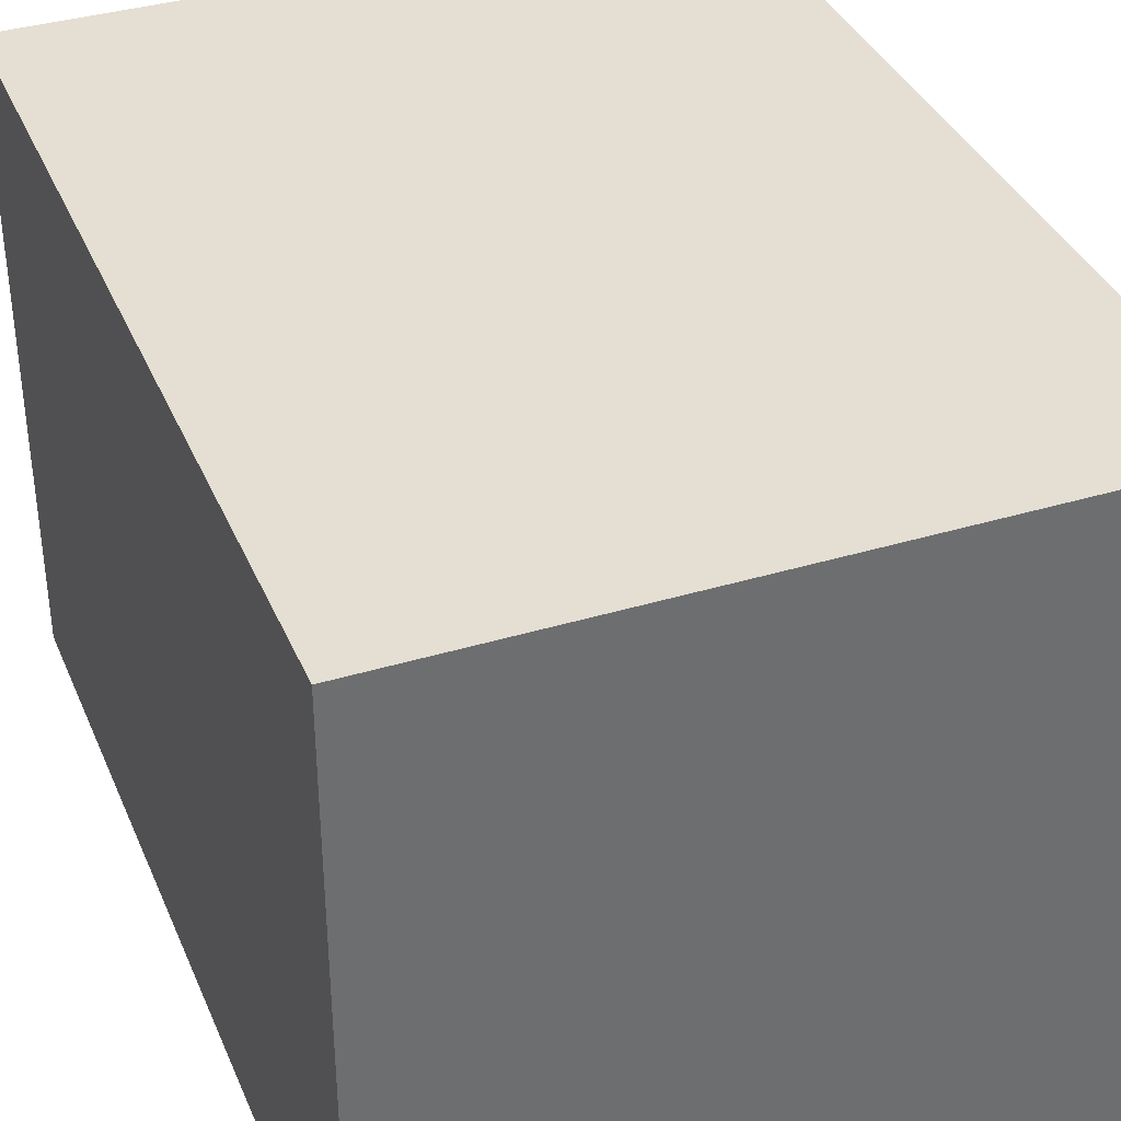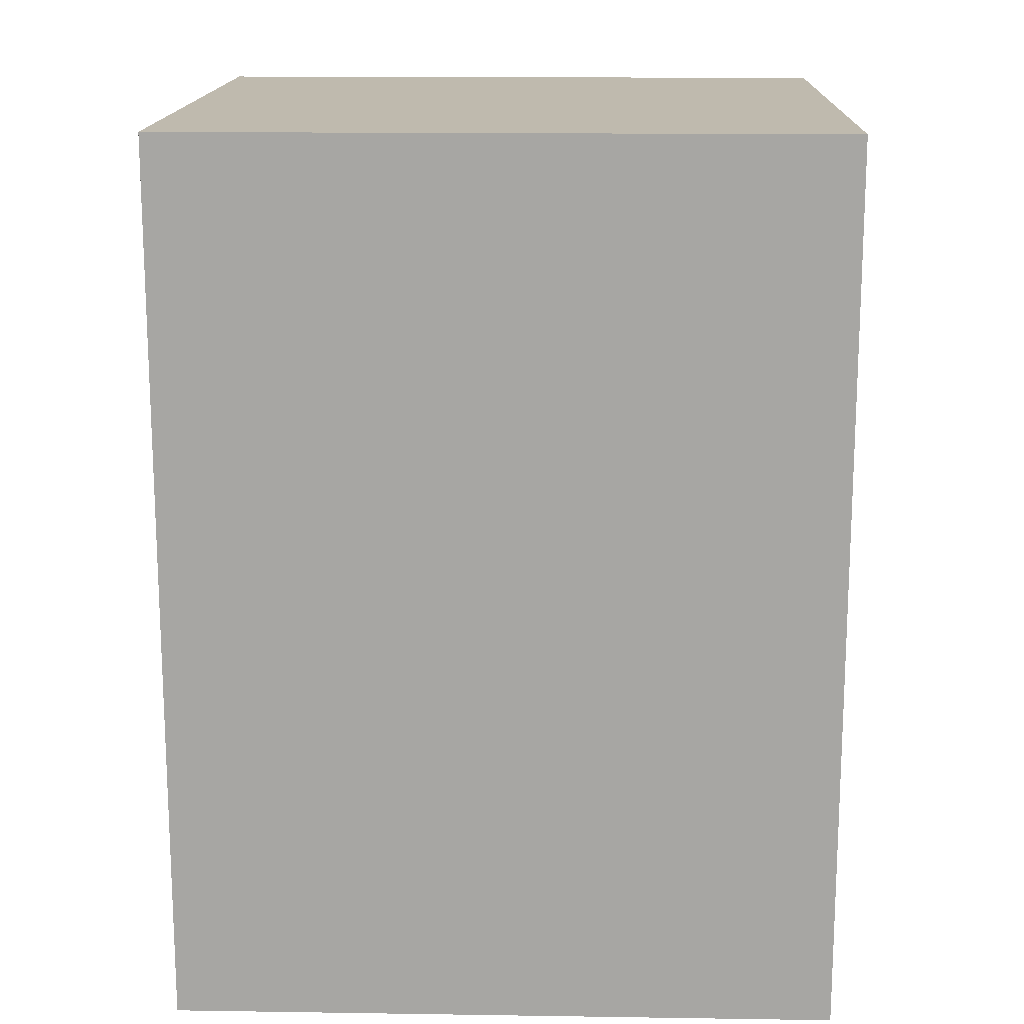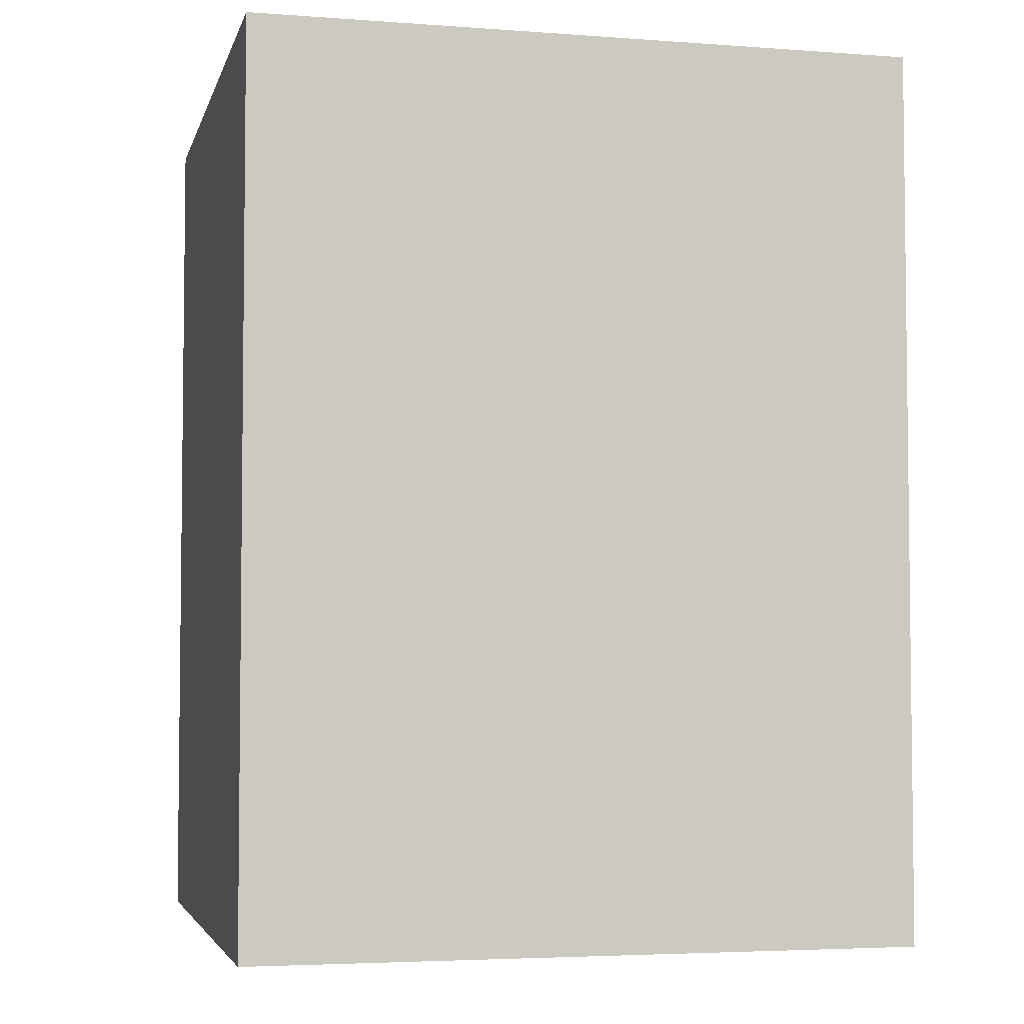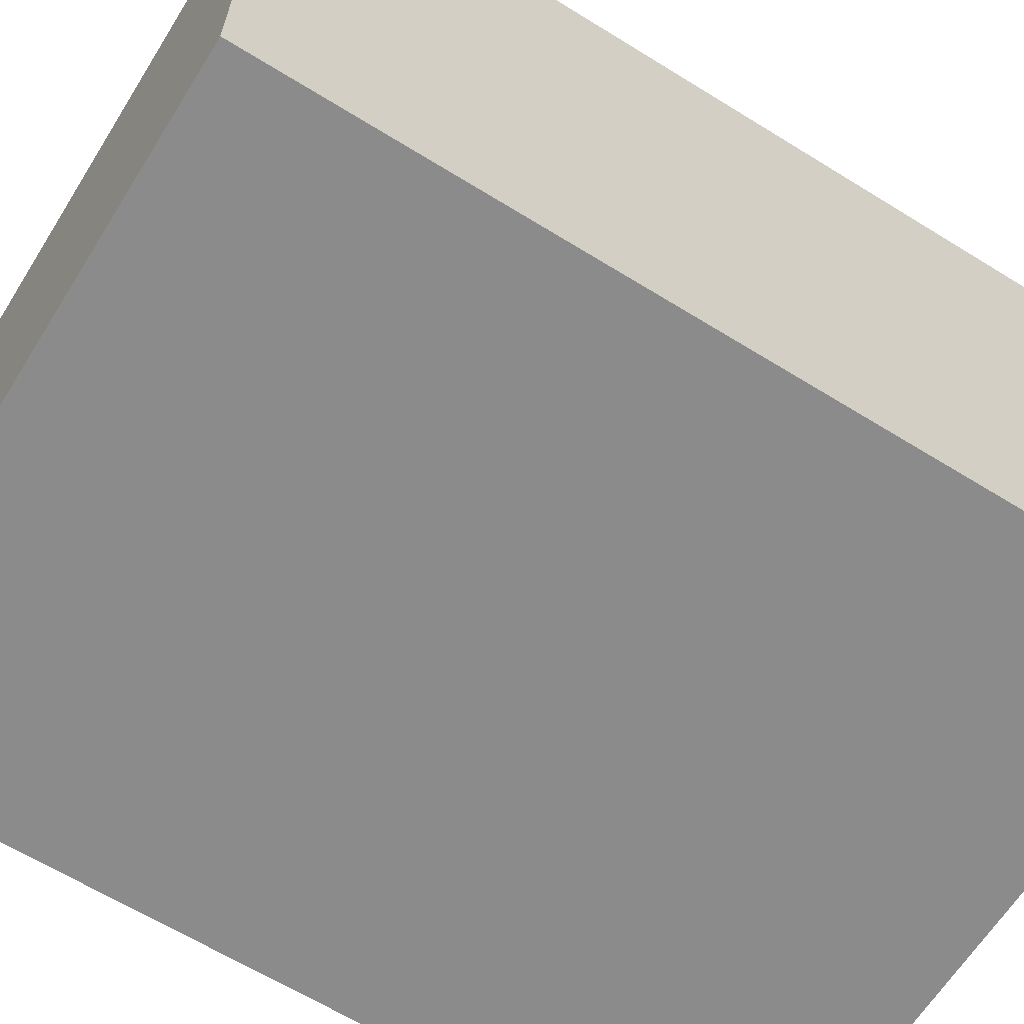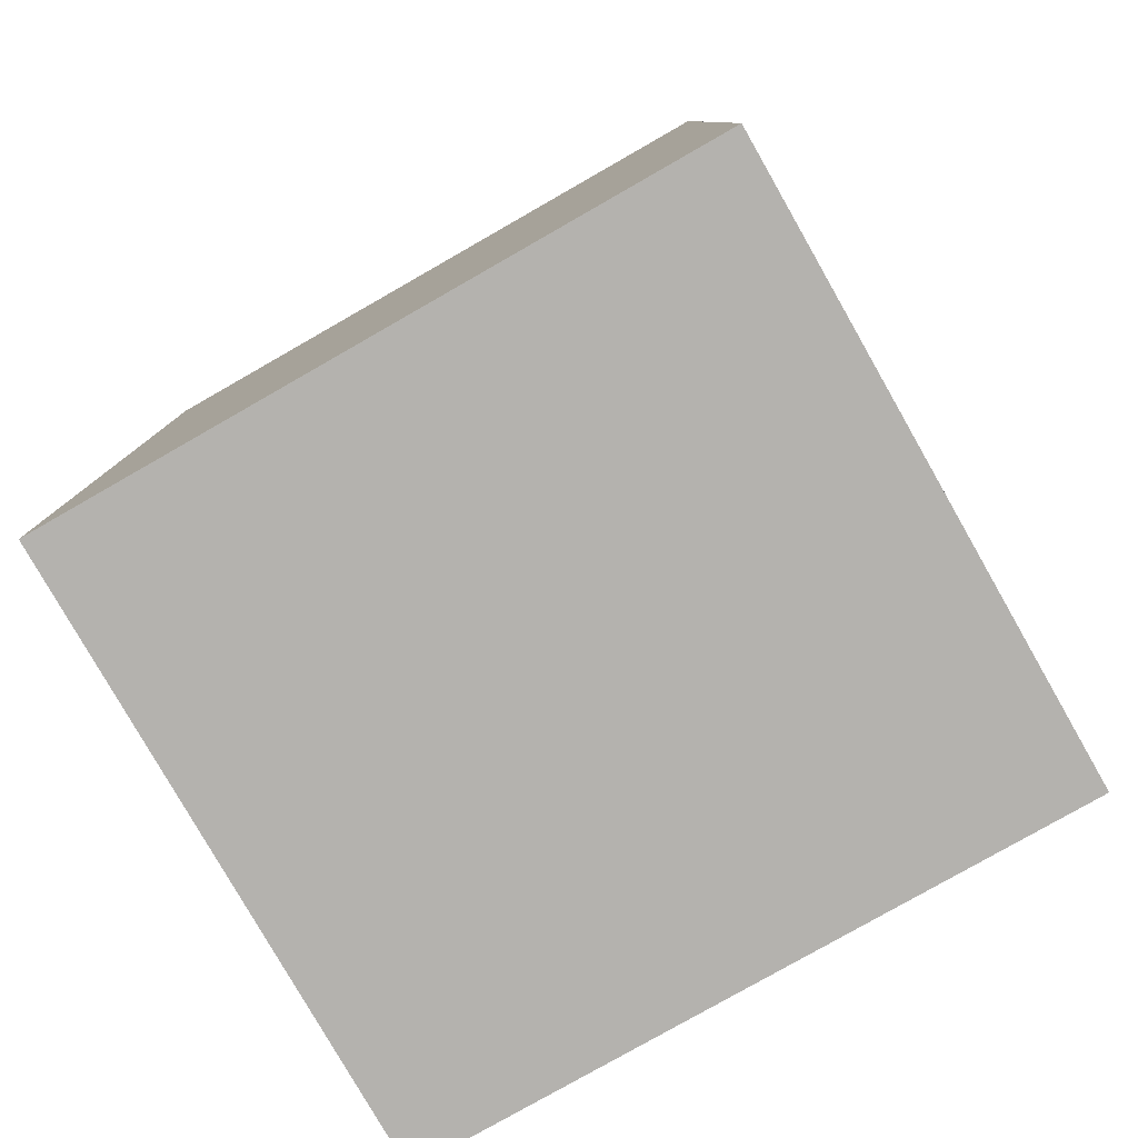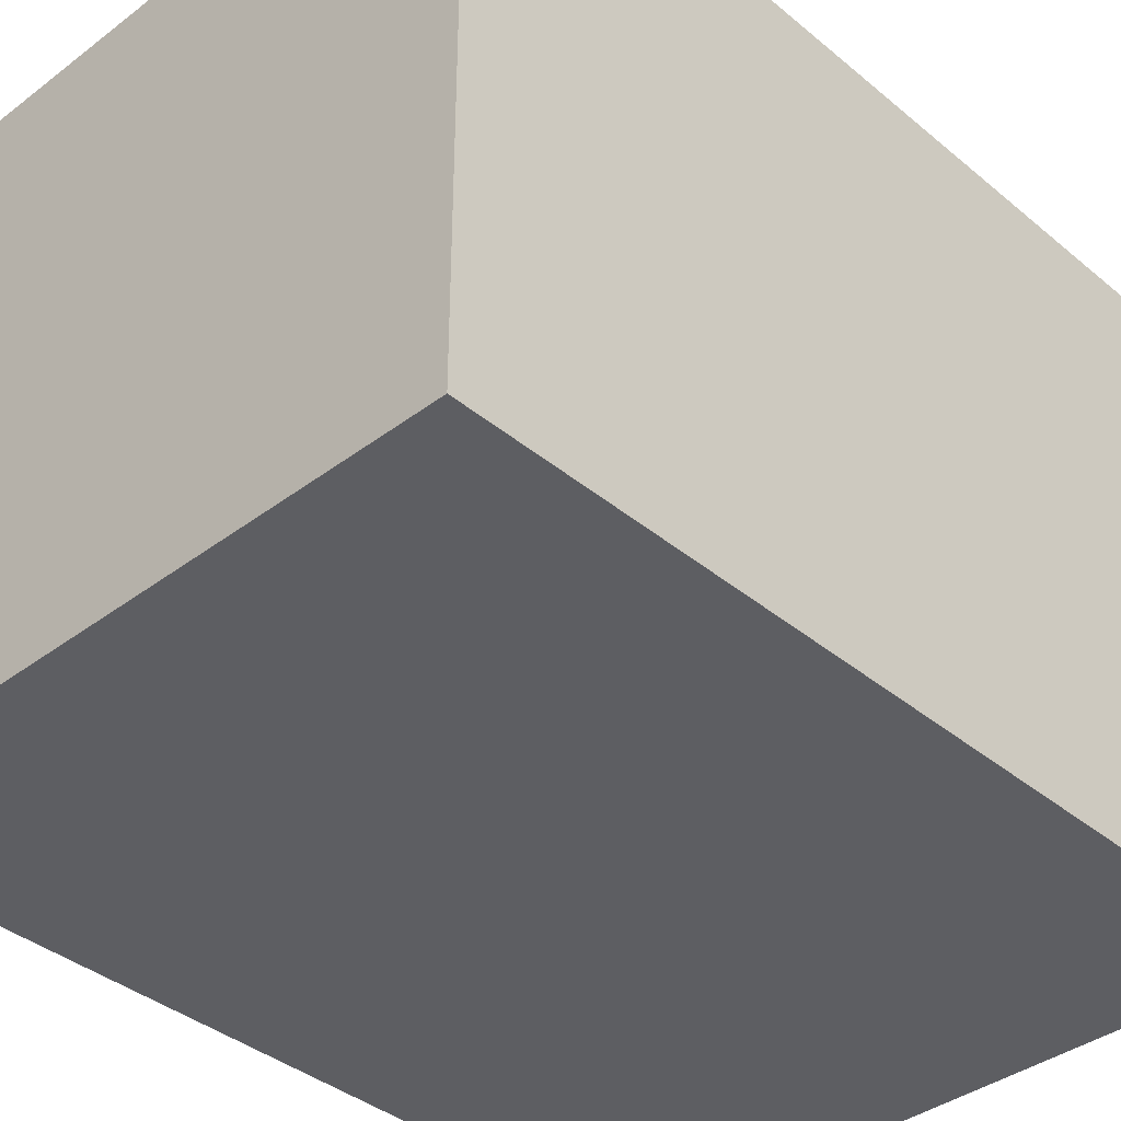
<metadata>
{"format":"obj","ext":"obj","renderer":"f3d","projection":"perspective","resolution":1024,"background":"white","views":[{"elev":37.0,"azim":158.7,"up":"+Z"},{"elev":15.6,"azim":-178.2,"up":"+Y"},{"elev":-4.2,"azim":-13.5,"up":"+Y"},{"elev":-63.9,"azim":58.0,"up":"+Z"},{"elev":-79.7,"azim":29.7,"up":"+Y"},{"elev":-38.4,"azim":43.7,"up":"+Z"}]}
</metadata>
<code>
g pb_Mesh-455510
v 2.524 6.7 -0.6033
v -0.464 6.7 -0.6033
v 2.524 10.7 -0.6033
v -0.464 10.7 -0.6033
v -0.464 6.7 -0.6033
v -0.464 6.7 -3.397
v -0.464 10.7 -0.6033
v -0.464 10.7 -3.397
v -0.464 6.7 -3.397
v 2.524 6.7 -3.397
v -0.464 10.7 -3.397
v 2.524 10.7 -3.397
v 2.524 6.7 -3.397
v 2.524 6.7 -0.6033
v 2.524 10.7 -3.397
v 2.524 10.7 -0.6033
v 2.524 10.7 -0.6033
v -0.464 10.7 -0.6033
v 2.524 10.7 -3.397
v -0.464 10.7 -3.397
v 2.524 6.7 -3.397
v -0.464 6.7 -3.397
v 2.524 6.7 -0.6033
v -0.464 6.7 -0.6033
g pb_Mesh-455510_0
f 3 2 1
f 3 4 2
f 7 6 5
f 7 8 6
f 11 10 9
f 11 12 10
f 15 14 13
f 15 16 14
f 19 18 17
f 19 20 18
f 23 22 21
f 23 24 22

</code>
